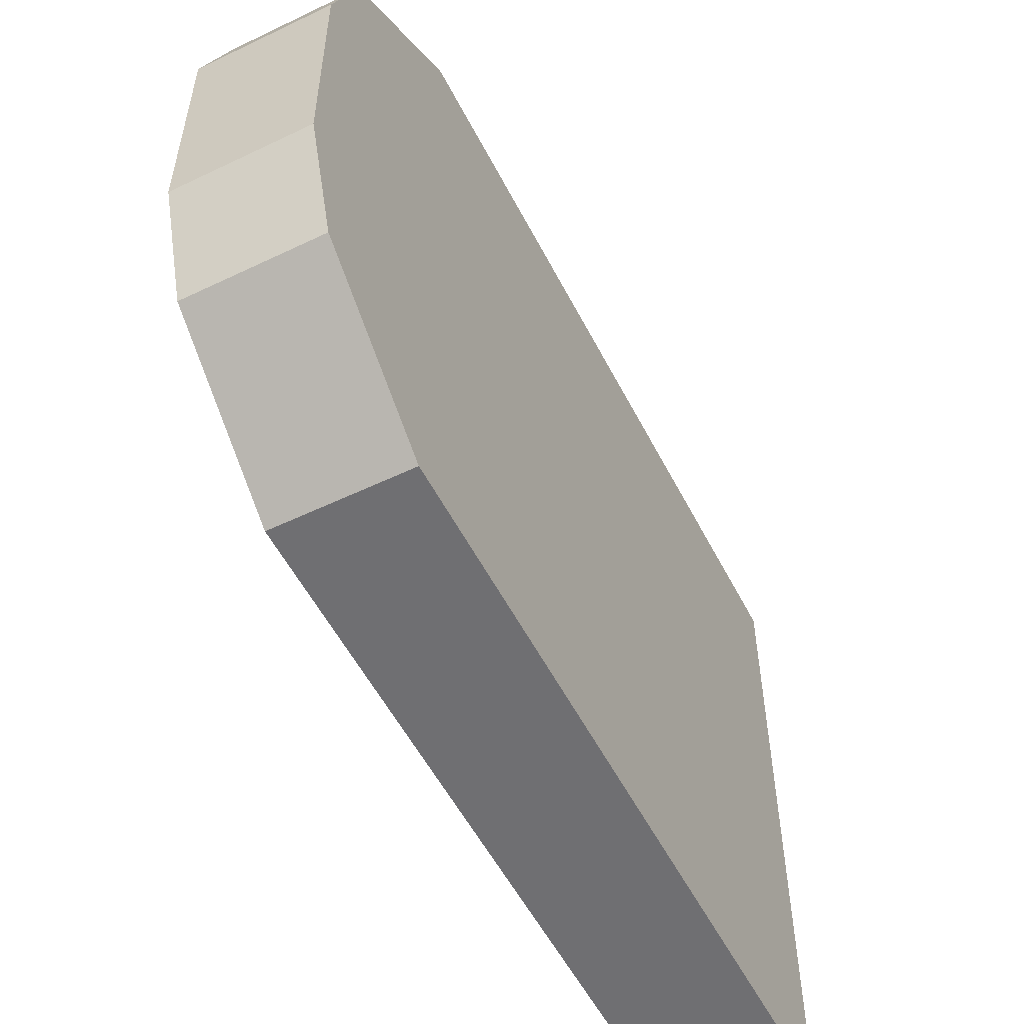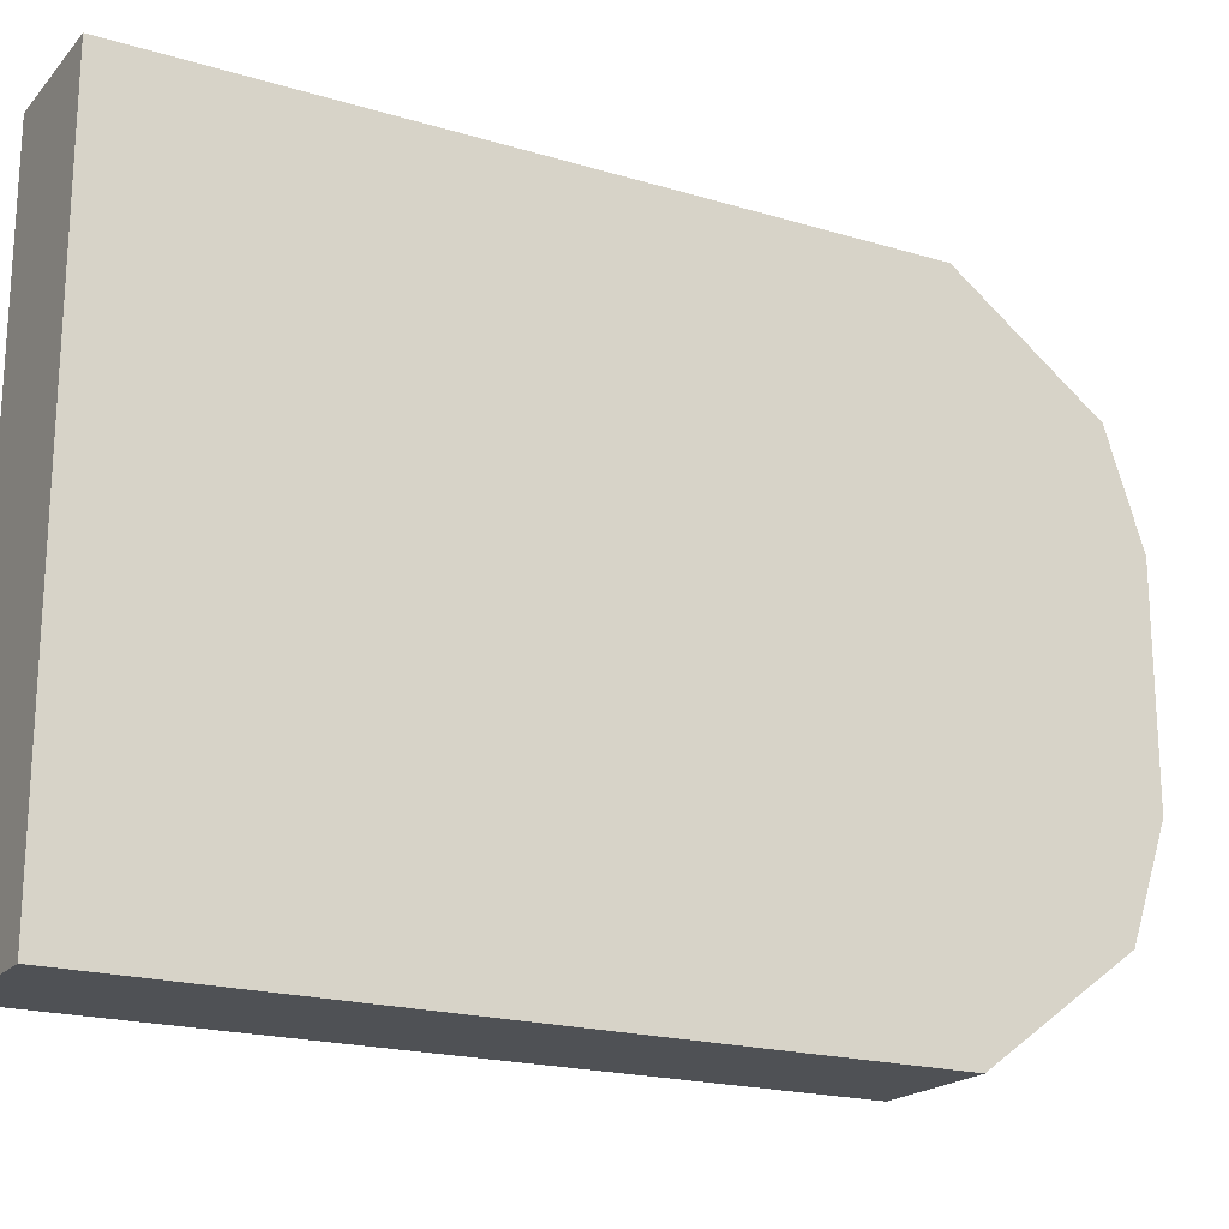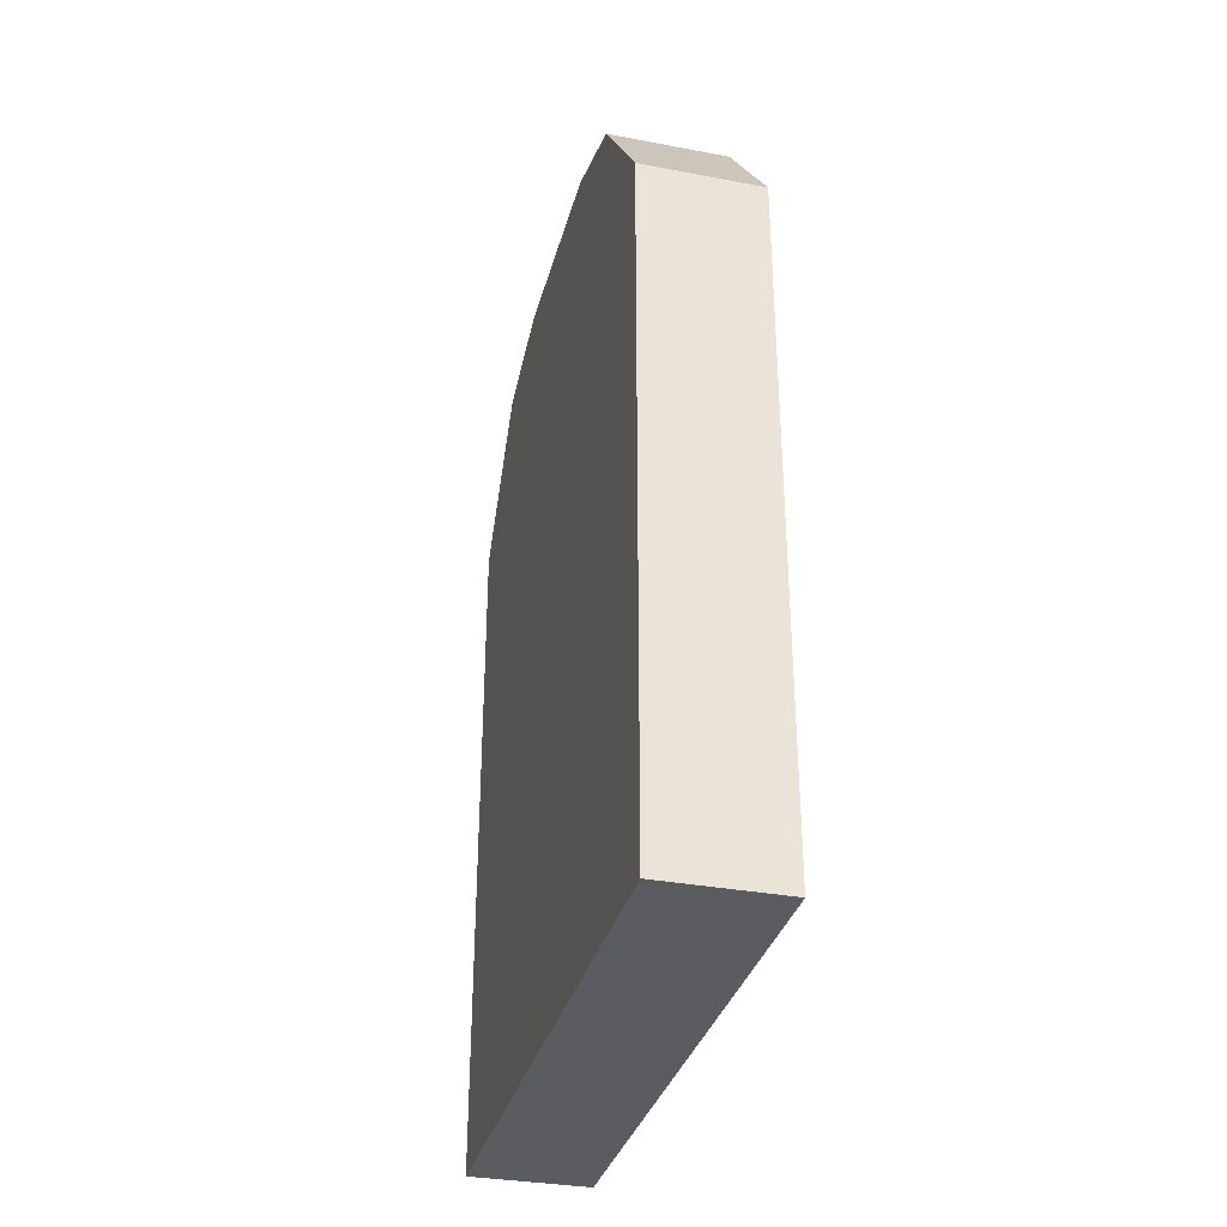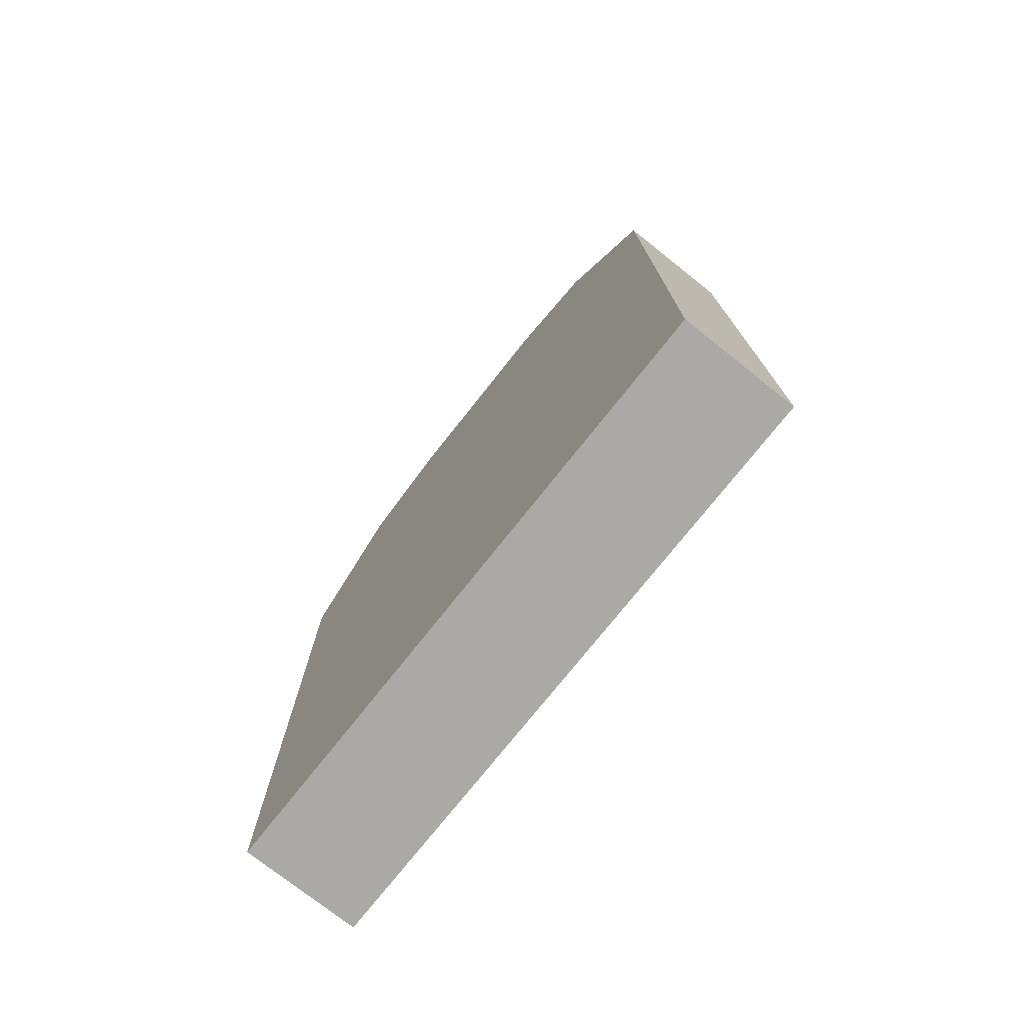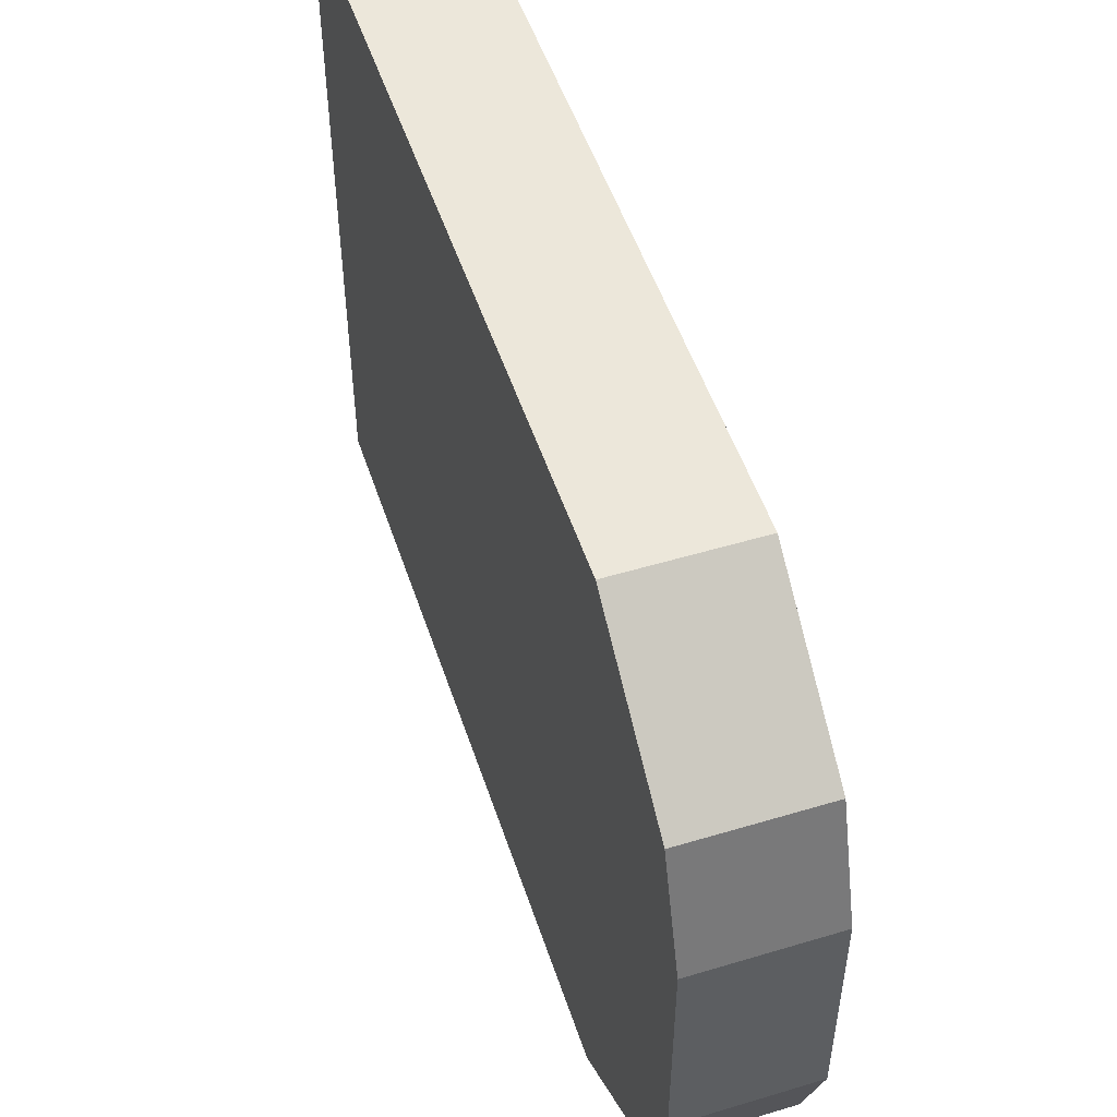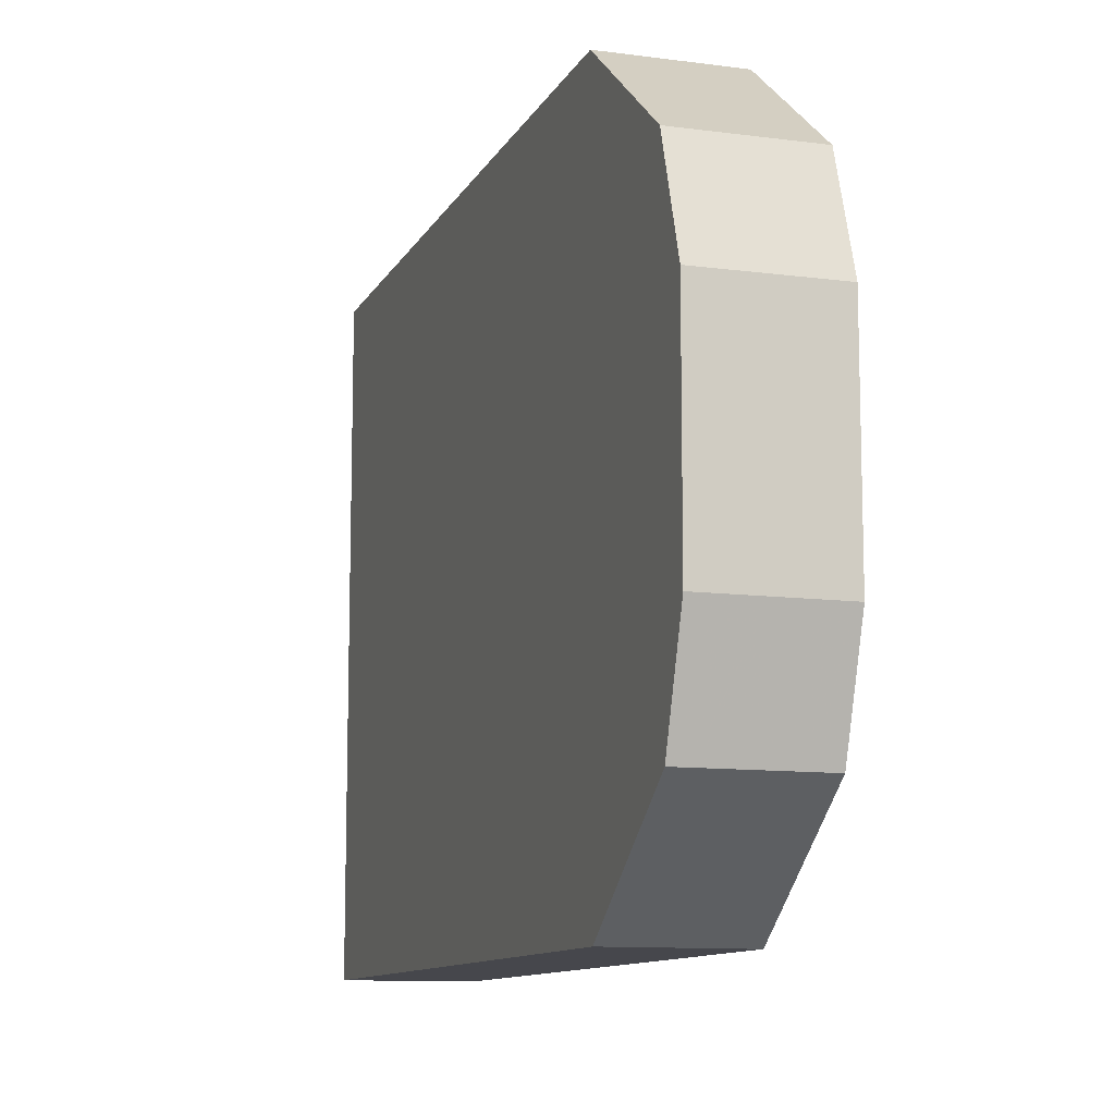
<metadata>
{"format":"obj","ext":"obj","renderer":"f3d","projection":"perspective","resolution":1024,"background":"white","views":[{"elev":-54.7,"azim":26.9,"up":"+Y"},{"elev":-19.8,"azim":-119.0,"up":"+Y"},{"elev":-33.6,"azim":-14.4,"up":"+Z"},{"elev":-75.3,"azim":141.6,"up":"+Z"},{"elev":51.4,"azim":-18.1,"up":"+Y"},{"elev":-10.9,"azim":-18.1,"up":"+Y"}]}
</metadata>
<code>
v 304 -524 232
v 318 -500 232
v 304 -500 232
v 318 -524 232
v 304 -476 132
v 318 -548 132
v 304 -548 132
v 318 -476 132
v 304 -476 212
v 318 -476 212
v 318 -548 212
v 304 -548 212
v 304 -488 228
v 304 -536 228
v 318 -536 228
v 318 -488 228
f 1 2 3
f 1 4 2
f 5 6 7
f 5 8 6
f 9 8 5
f 9 10 8
f 11 7 6
f 11 12 7
f 5 13 9
f 5 3 13
f 5 1 3
f 5 14 1
f 5 12 14
f 5 7 12
f 6 15 11
f 6 4 15
f 6 2 4
f 6 16 2
f 6 10 16
f 6 8 10
f 15 12 11
f 15 14 12
f 3 16 13
f 3 2 16
f 14 4 1
f 14 15 4
f 13 10 9
f 13 16 10

</code>
